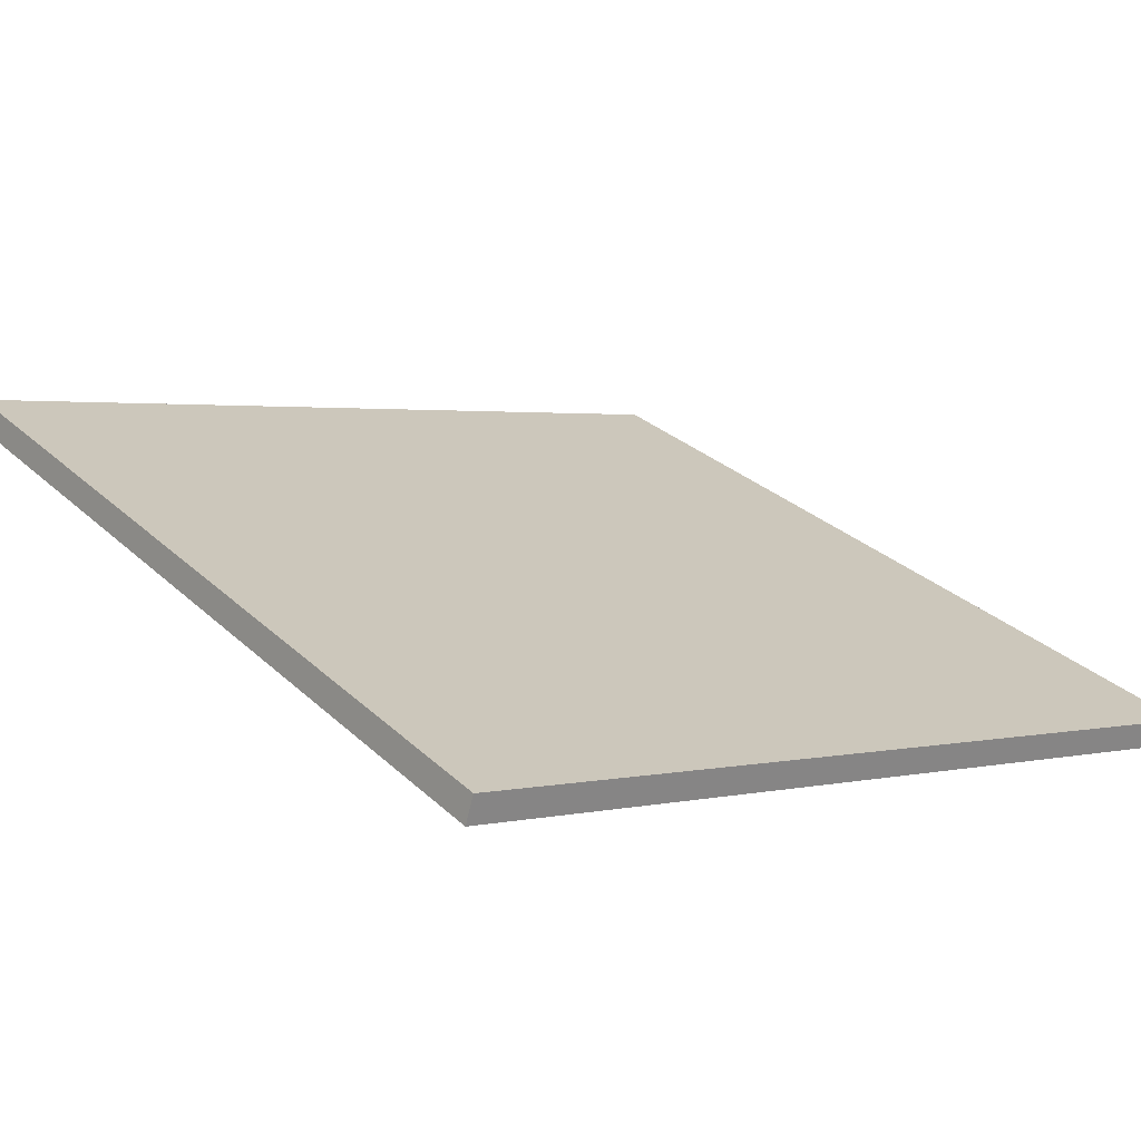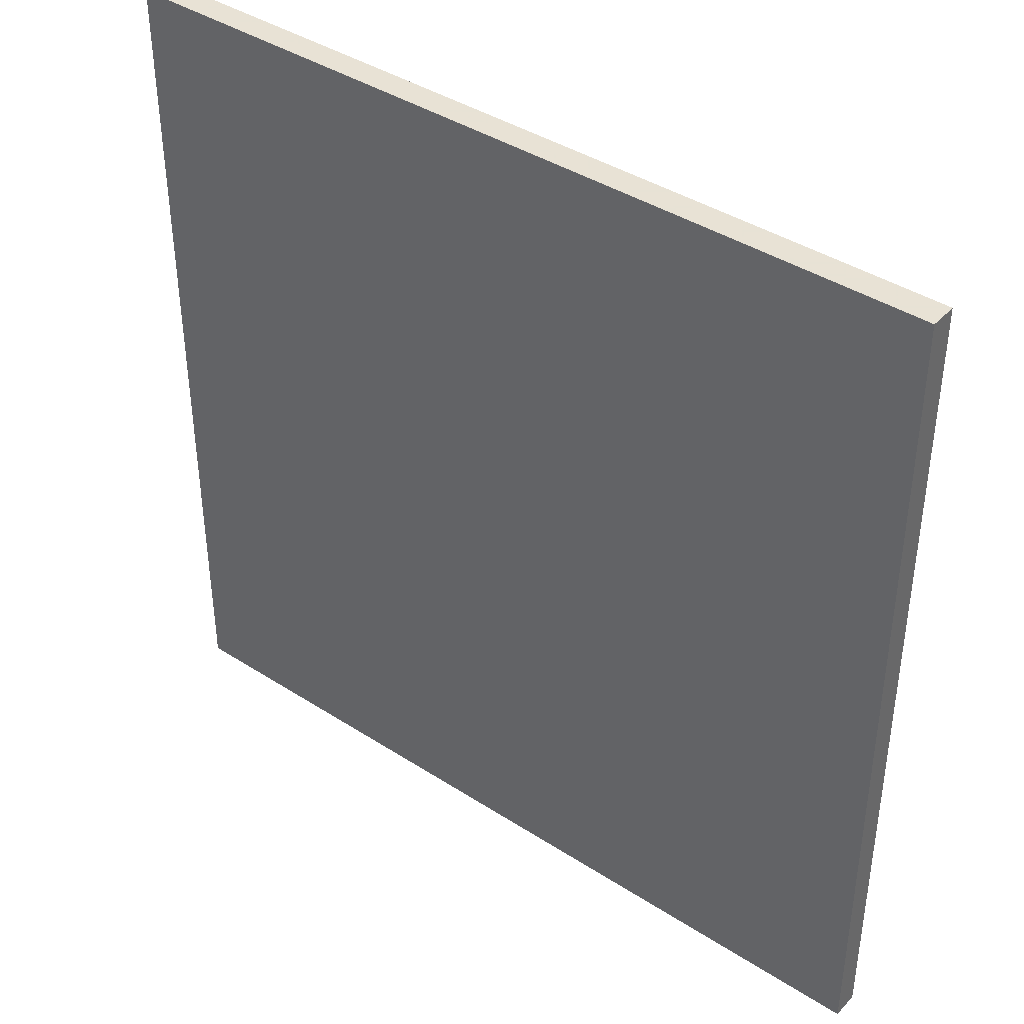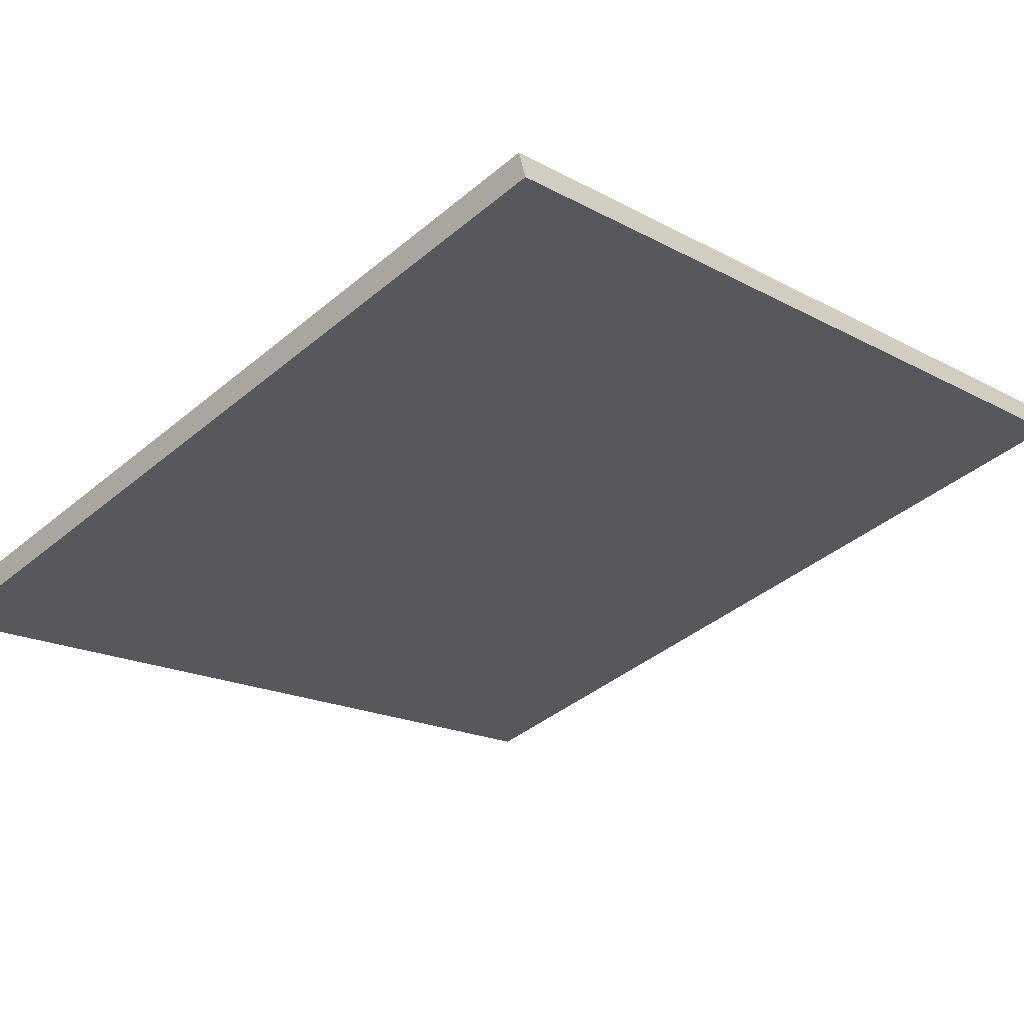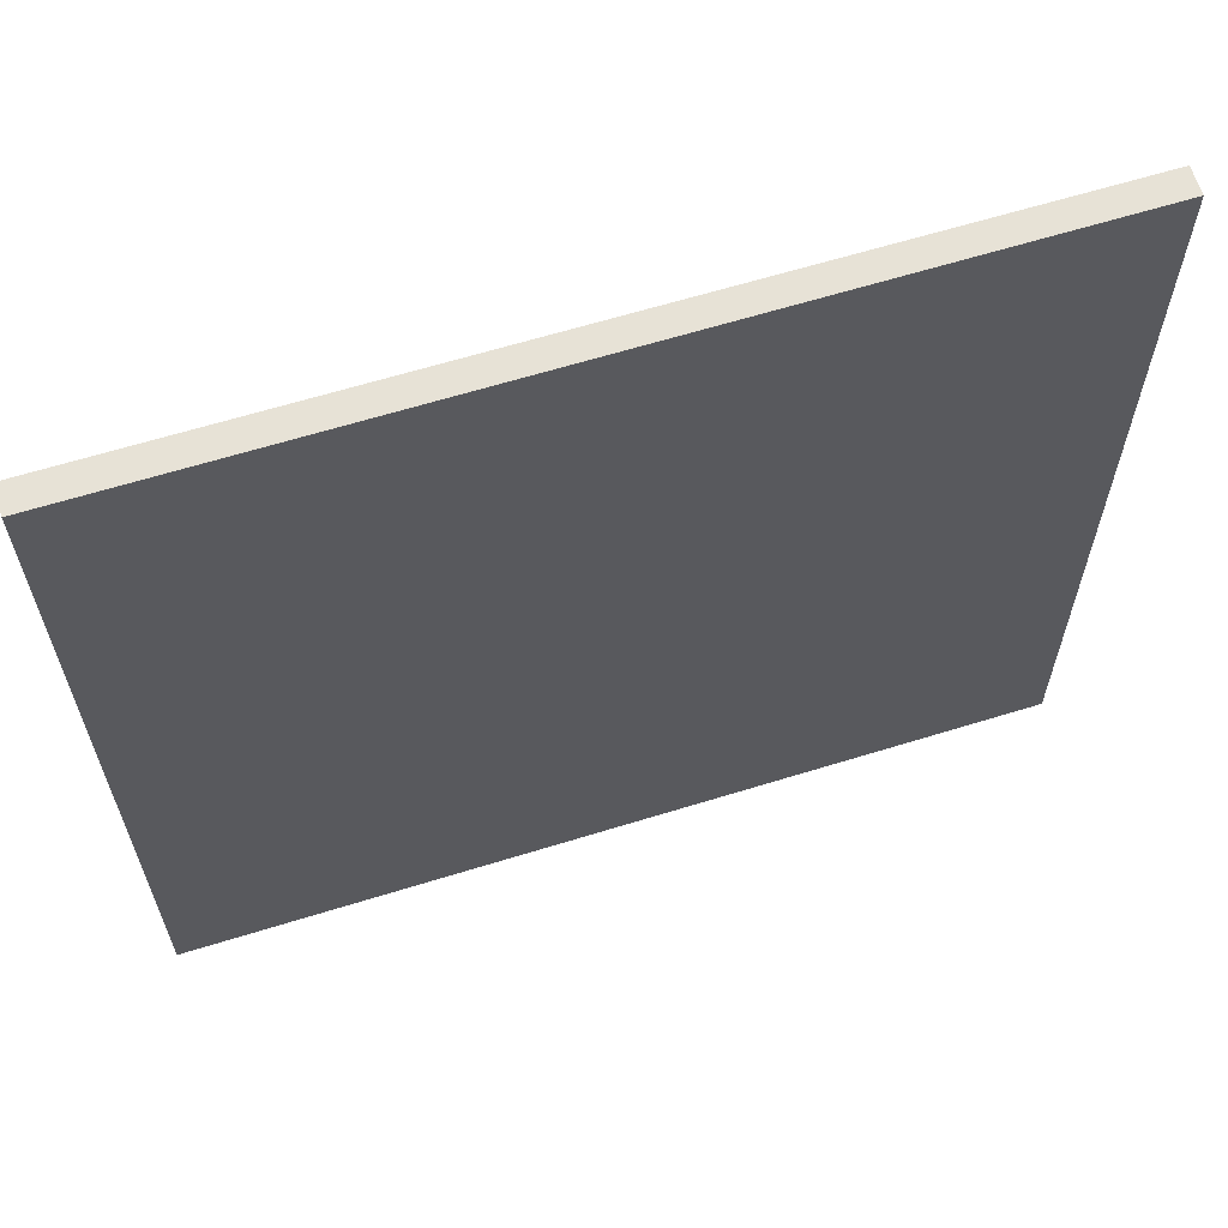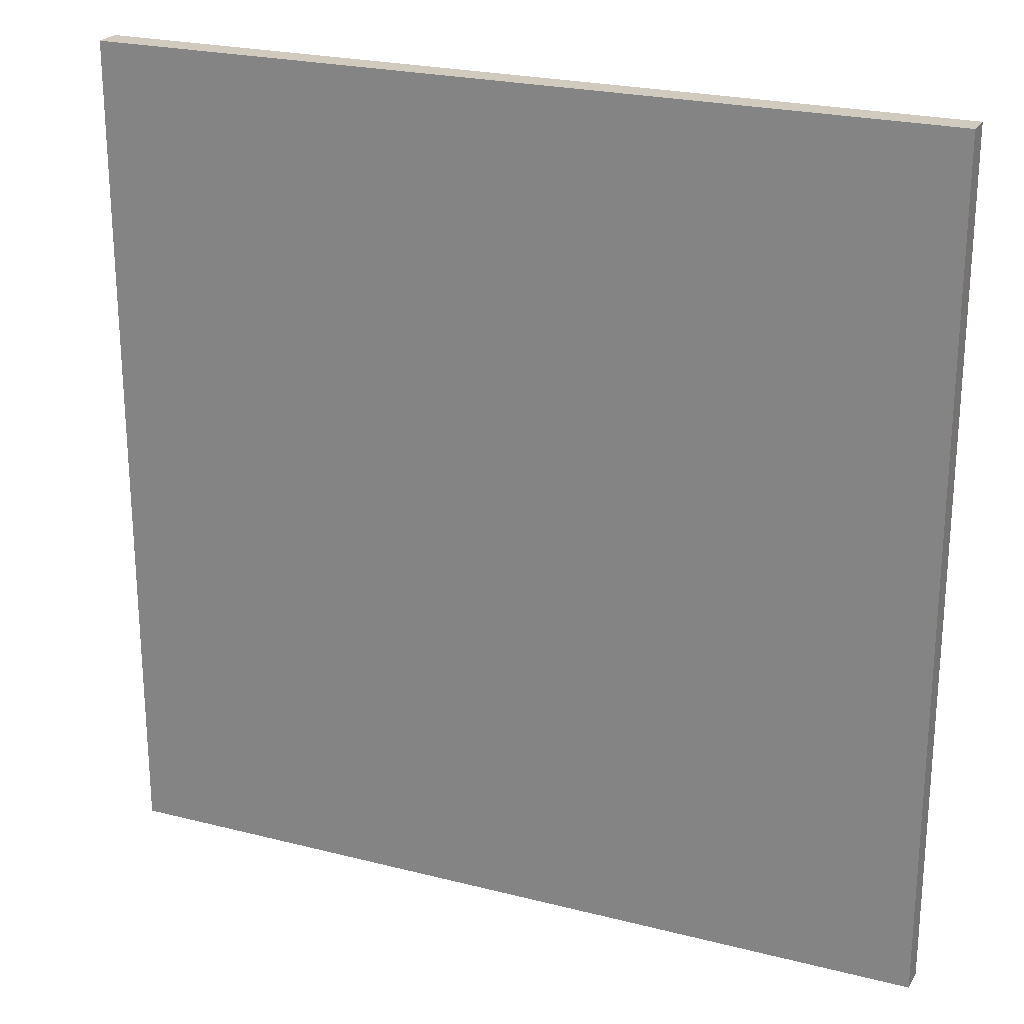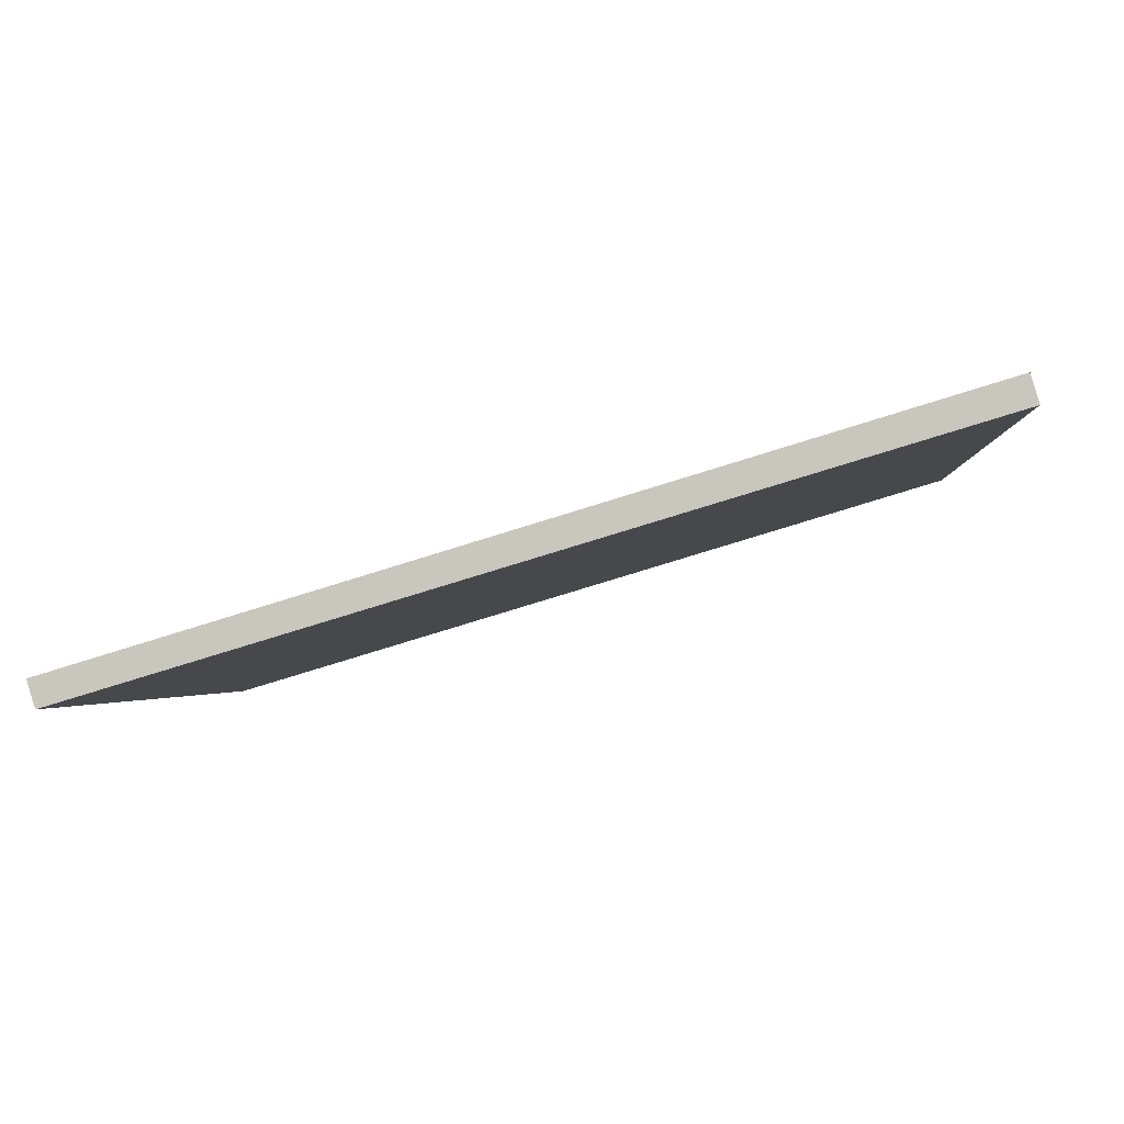
<metadata>
{"format":"obj","ext":"obj","renderer":"f3d","projection":"perspective","resolution":1024,"background":"white","views":[{"elev":29.0,"azim":143.5,"up":"+Y"},{"elev":40.6,"azim":55.0,"up":"+Z"},{"elev":-40.8,"azim":-44.6,"up":"+Y"},{"elev":63.7,"azim":179.4,"up":"+Z"},{"elev":23.4,"azim":-139.9,"up":"+Z"},{"elev":-2.1,"azim":3.8,"up":"+Y"}]}
</metadata>
<code>
v 36.16 32.09 -4.417
v 36.16 32.09 4.417
v 36.24 31.83 -4.417
v 36.24 31.83 4.417
v 44.62 34.64 -4.417
v 44.62 34.64 4.417
v 44.7 34.36 -4.417
v 44.7 34.36 4.417
f 1 3 4
f 4 2 1
f 5 6 8
f 8 7 5
f 1 2 6
f 6 5 1
f 3 7 8
f 8 4 3
f 1 5 7
f 7 3 1
f 2 4 8
f 8 6 2

</code>
